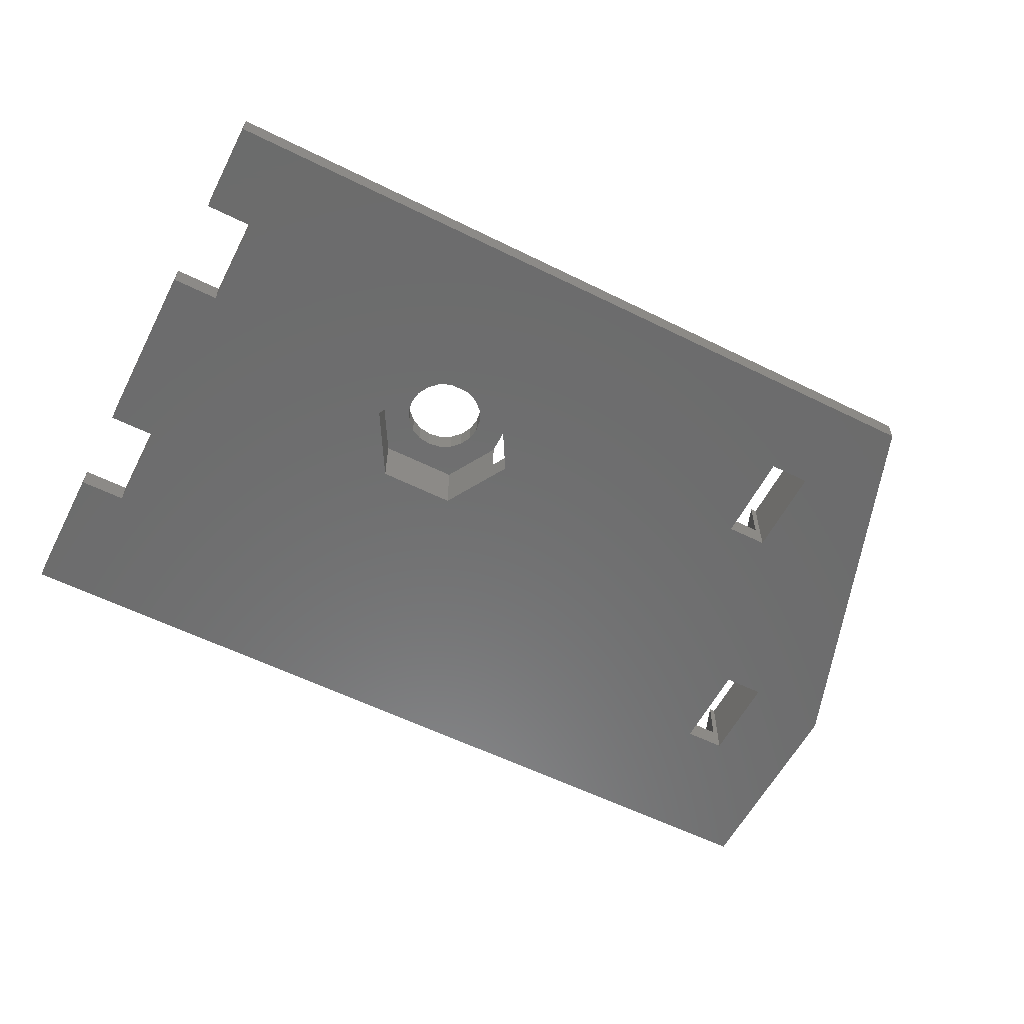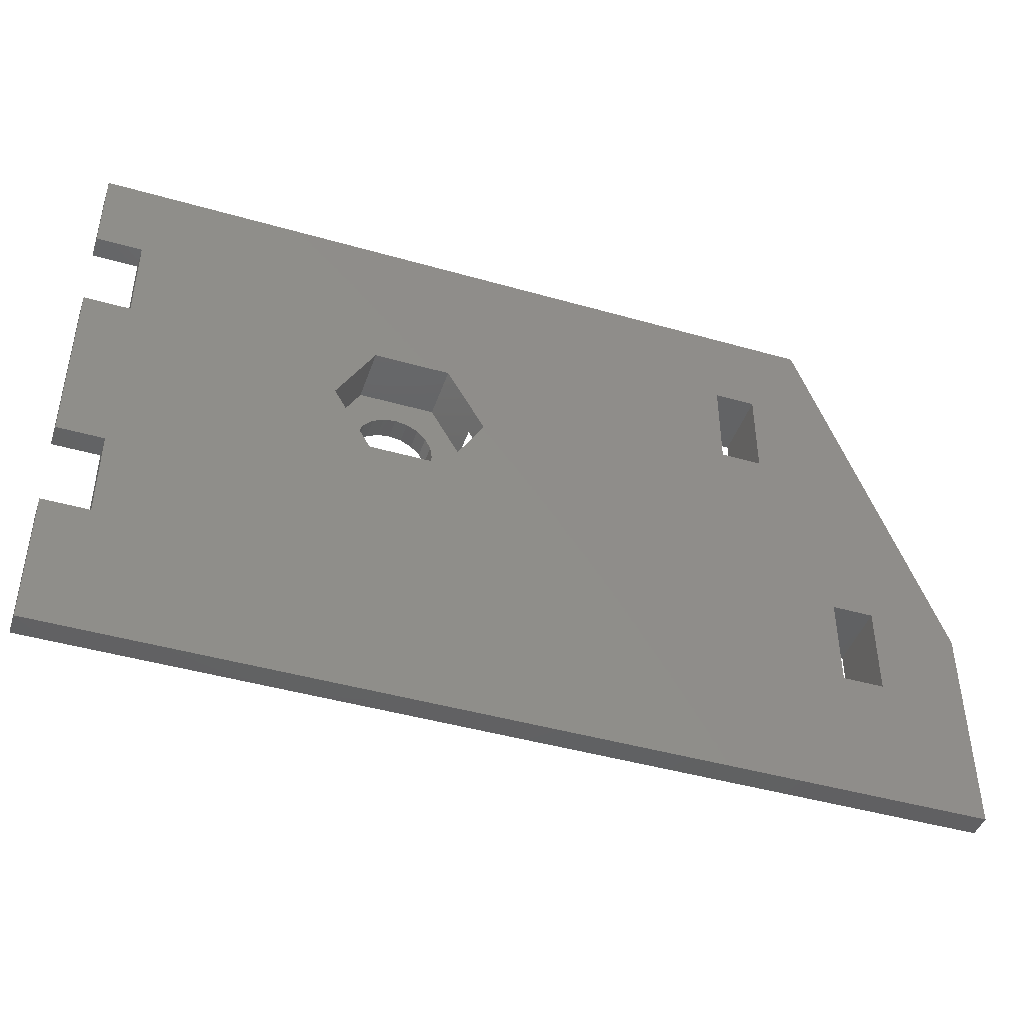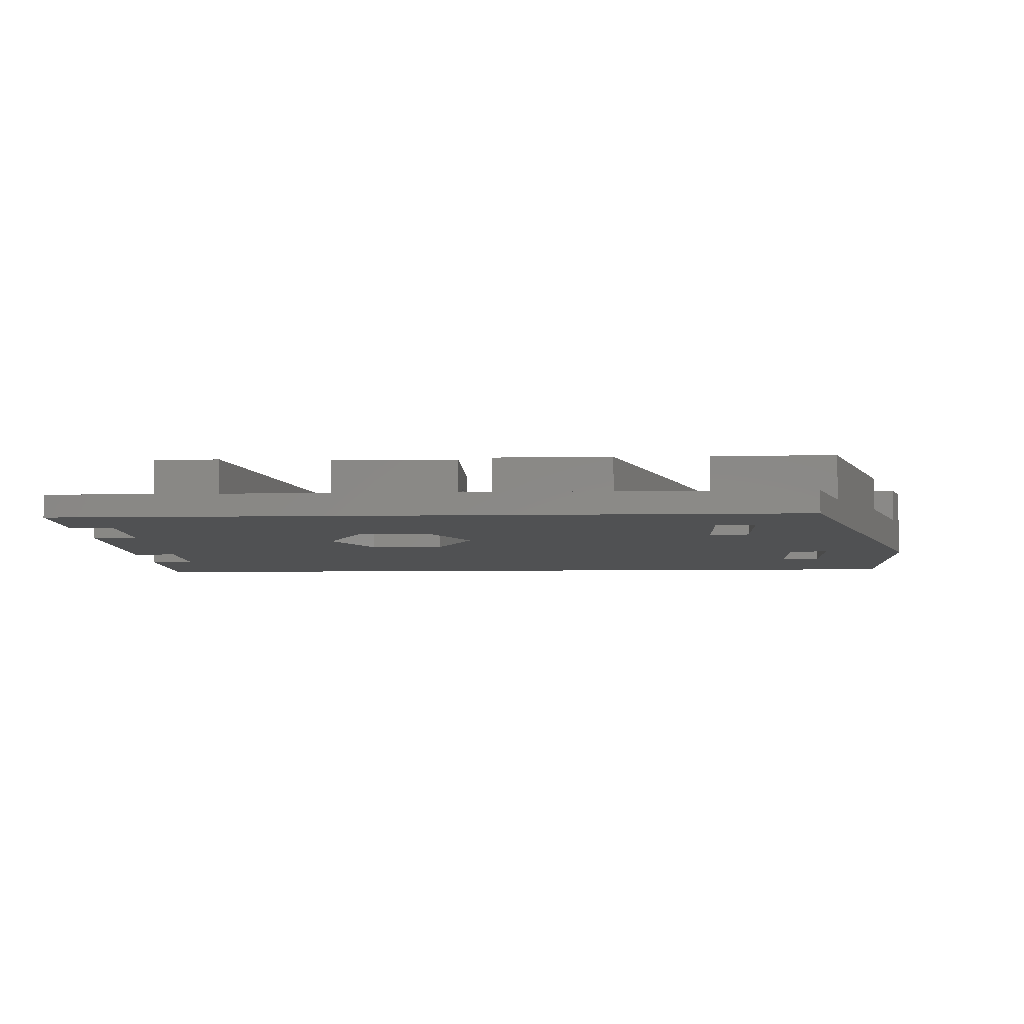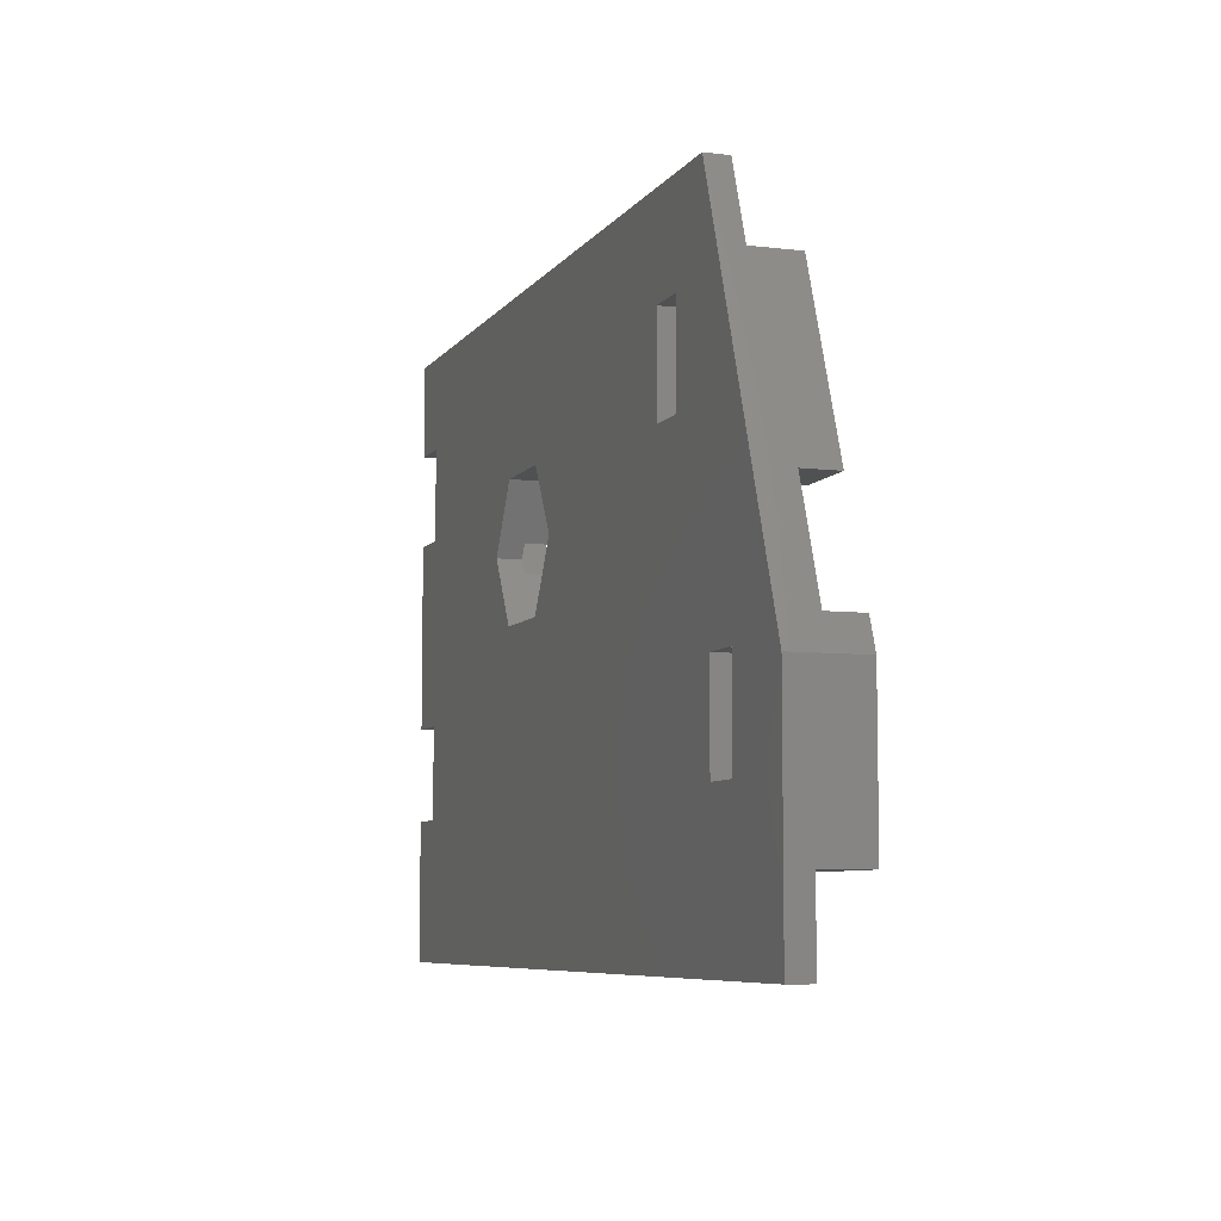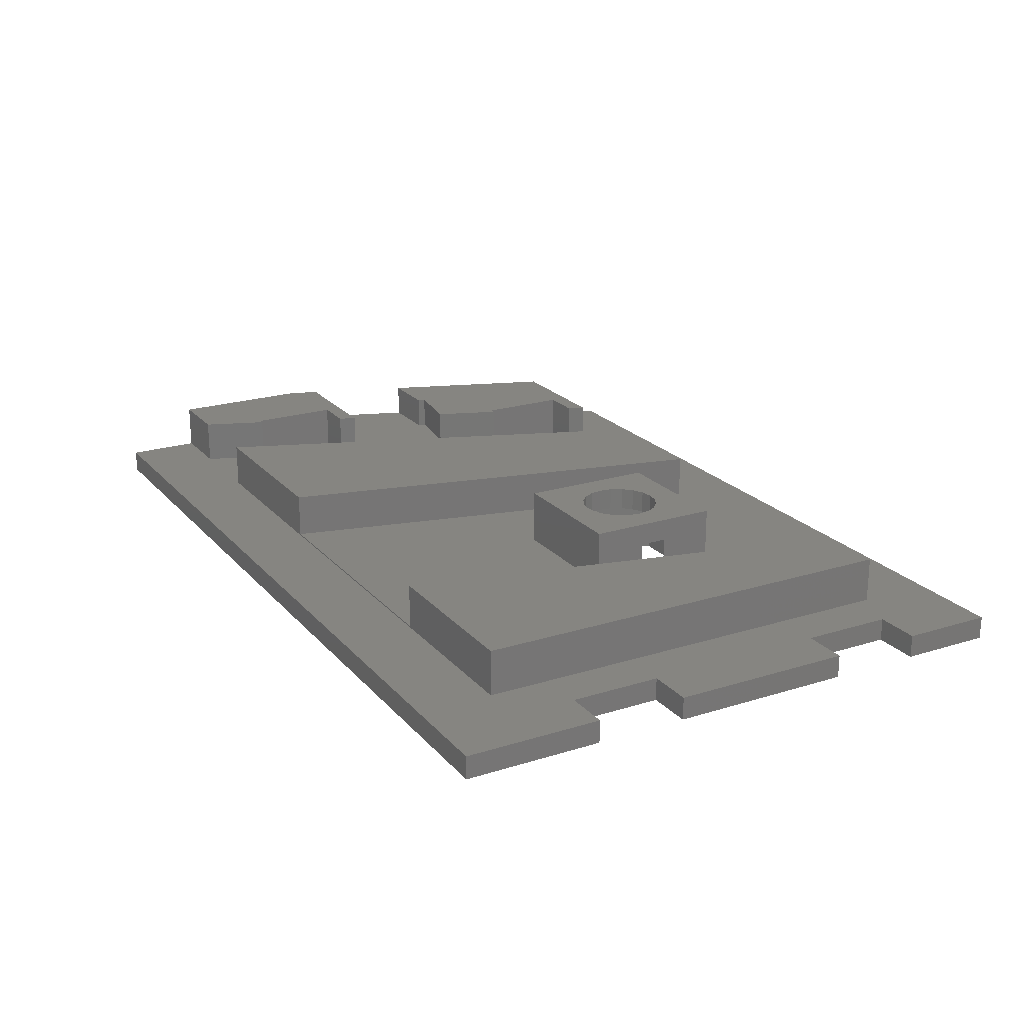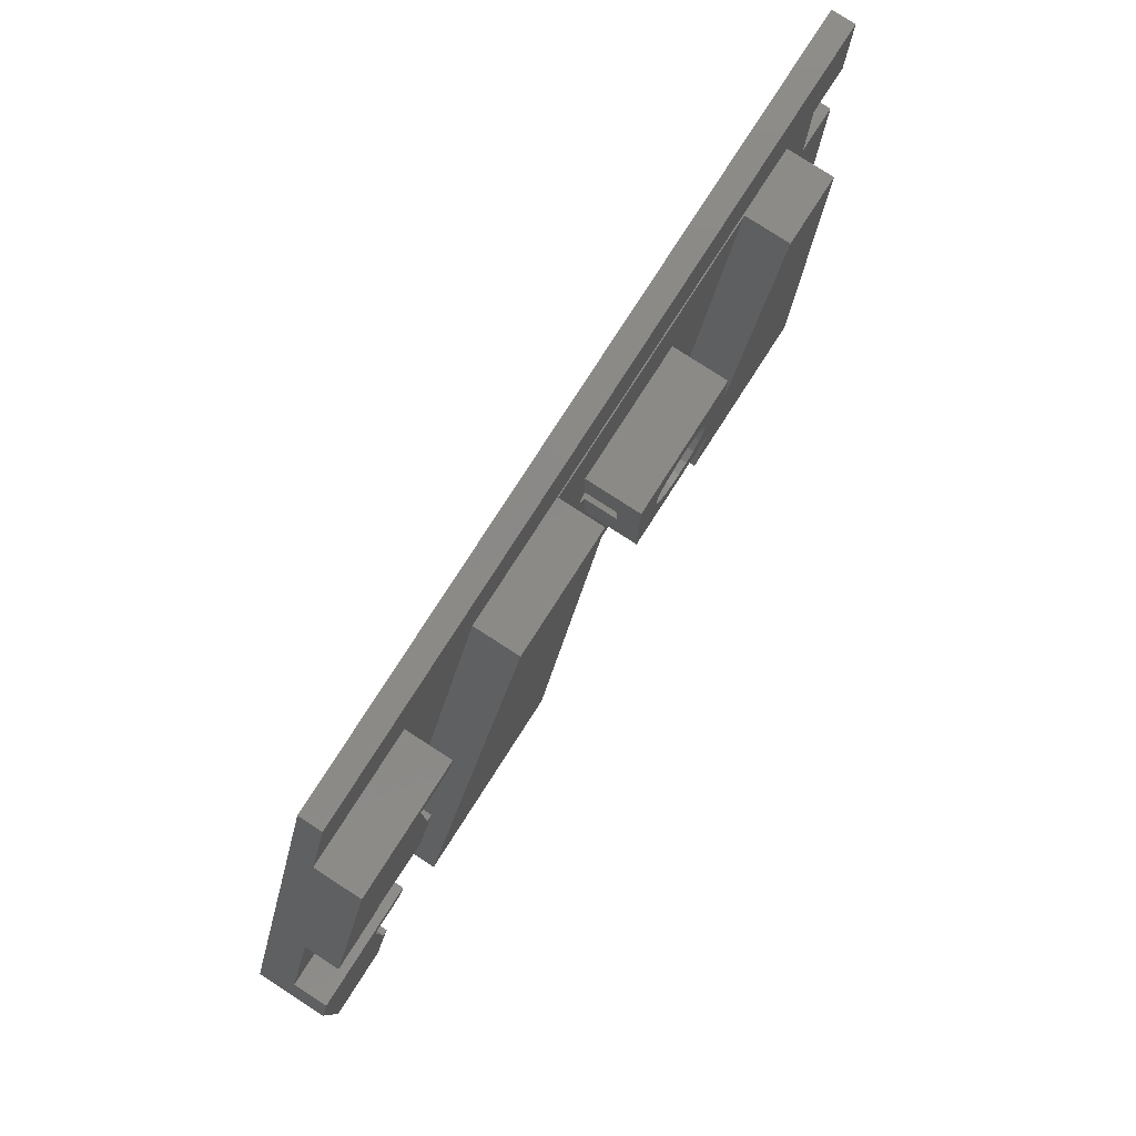
<metadata>
{"format":"stl","ext":"stl","renderer":"f3d","projection":"perspective","resolution":1024,"background":"white","views":[{"elev":-58.4,"azim":152.9,"up":"+Z"},{"elev":-44.3,"azim":161.5,"up":"+Y"},{"elev":-7.1,"azim":-177.4,"up":"+Z"},{"elev":-7.0,"azim":-109.4,"up":"+Y"},{"elev":21.5,"azim":60.9,"up":"+Z"},{"elev":79.9,"azim":-57.2,"up":"+Y"}]}
</metadata>
<code>
# stl→obj: 160 verts, 336 faces
v 36.5 -26 -5.05
v 36.5 -22 -6.05
v 36.5 -22 -5.05
v 36.5 -26 -6.05
v 38.5 -22 -5.05
v 38.5 -22 -6.05
v 38.5 -26 -6.05
v 38.5 -26 -5.05
v 36.5 -38 -5.05
v 36.5 -34 -6.05
v 36.5 -34 -5.05
v 36.5 -38 -6.05
v 38.5 -38 -6.05
v 38.5 -38 -5.05
v 38.5 -34 -5.05
v 38.5 -34 -6.05
v 34.5 -40.75 -3.05
v 34.5 -21.25 -5.05
v 34.5 -21.25 -3.05
v 34.5 -40.75 -5.05
v -1 -40.75 -5.05
v 0.7513 -44 -5.05
v 1.999 -40.75 -5.05
v -1 -44 -5.05
v 9.484 -21.25 -5.05
v 9.196 -22 -5.05
v 9.2 -22 -5.05
v 10.73 -18 -5.05
v 13.77 -21.25 -5.05
v 15.02 -18 -5.05
v 9.2 -26 -5.05
v 6.283 -40.75 -5.05
v 4.6 -34 -5.05
v 7.661 -26 -5.05
v 4.6 -38 -5.05
v 4.59 -34 -5.05
v 3.055 -38 -5.05
v 5.036 -44 -5.05
v 38.5 -18 -5.05
v 34.5 -18 -5.05
v 38.5 -44 -5.05
v 34.5 -44 -5.05
v 5.02 -18 -5.05
v 3.837 -21.25 -5.05
v 38.5 -18 -6.05
v 38.5 -44 -6.05
v 7.4 -26 -3.05
v 7.4 -22 -6.05
v 7.4 -22 -3.05
v 7.4 -26 -6.05
v 9.2 -26 -6.05
v 9.2 -22 -6.05
v 9.196 -22 -3.05
v 7.661 -26 -3.05
v 2.8 -38 -3.05
v 2.8 -34 -6.05
v 2.8 -34 -3.05
v 2.8 -38 -6.05
v 4.6 -38 -6.05
v 4.6 -34 -6.05
v 4.59 -34 -3.05
v 3.055 -38 -3.05
v 4.878 -33.25 -3.05
v 4.878 -33.25 -4.55
v 6.582 -28.81 -4.55
v 6.582 -28.81 -3.05
v 1.999 -40.75 -3.05
v 9.484 -21.25 -3.05
v 13.77 -21.25 -3.05
v 6.283 -40.75 -3.05
v 3.792 -28.75 -3.05
v 3.837 -28.42 -4.55
v 3.837 -28.42 -3.05
v 3.792 -28.75 -4.55
v 1.107 -28.75 -4.55
v -0.5309 -33.25 -4.55
v -0.5309 -33.25 -3.05
v 1.107 -28.75 -3.05
v -1 -34.54 -6.05
v -1 -34.54 -3.05
v -1 -44 -6.05
v -1 -40.75 -3.05
v 25.68 -30.9 -6.05
v 27.35 -28 -6.05
v 22.32 -30.9 -6.05
v 20.65 -28 -6.05
v 5.02 -18 -6.05
v 25.68 -25.1 -6.05
v 22.32 -25.1 -6.05
v 3.837 -21.25 -3.05
v 14.71 -40.75 -3.05
v 19.21 -21.25 -3.05
v 31.53 -21.25 -3.05
v 27.03 -40.75 -3.05
v 14.71 -40.75 -5
v 27.03 -40.75 -5
v 31.53 -21.25 -5
v 19.21 -21.25 -5
v 27 -27.39 -5
v 25.68 -25.1 -3.55
v 27.35 -28 -5
v 27 -27.39 -3.55
v 21 -27.39 -5
v 22.32 -25.1 -3.55
v 21 -27.39 -3.55
v 20.65 -28 -5
v 27 -28.61 -5
v 25.68 -30.9 -3.55
v 27 -28.61 -3.55
v 25.75 -28 -3.55
v 25.42 -29.03 -3.55
v 25.66 -28.54 -3.55
v 25.03 -29.42 -3.55
v 24.54 -29.66 -3.55
v 24 -29.75 -3.55
v 22.32 -30.9 -3.55
v 23.46 -29.66 -3.55
v 22.97 -29.42 -3.55
v 22.58 -29.03 -3.55
v 21 -28.61 -3.55
v 22.34 -28.54 -3.55
v 22.25 -28 -3.55
v 25.66 -27.46 -3.55
v 25.42 -26.97 -3.55
v 25.03 -26.58 -3.55
v 24.54 -26.34 -3.55
v 24 -26.25 -3.55
v 23.46 -26.34 -3.55
v 22.97 -26.58 -3.55
v 22.58 -26.97 -3.55
v 22.34 -27.46 -3.55
v 21 -28.61 -5
v 25.66 -27.46 -2.55
v 25.75 -28 -2.55
v 22.25 -28 -2.55
v 22.34 -27.46 -2.55
v 24.54 -26.34 -2.55
v 24 -26.25 -2.55
v 23.46 -29.66 -2.55
v 24 -29.75 -2.55
v 25.03 -26.58 -2.55
v 25.42 -26.97 -2.55
v 23.46 -26.34 -2.55
v 22.97 -26.58 -2.55
v 22.58 -26.97 -2.55
v 25.66 -28.54 -2.55
v 25.42 -29.03 -2.55
v 22.97 -29.42 -2.55
v 22.58 -29.03 -2.55
v 22.34 -28.54 -2.55
v 24.54 -29.66 -2.55
v 25.03 -29.42 -2.55
v 21 -31 -5
v 21 -25 -5
v 21 -25 -2.55
v 21 -31 -2.55
v 27 -25 -2.55
v 27 -25 -5
v 27 -31 -2.55
v 27 -31 -5
f 1 2 3
f 2 1 4
f 2 5 3
f 5 2 6
f 7 1 8
f 1 7 4
f 9 10 11
f 10 9 12
f 13 9 14
f 9 13 12
f 10 15 11
f 15 10 16
f 17 18 19
f 18 17 20
f 21 22 23
f 22 21 24
f 25 26 27
f 28 29 30
f 25 29 28
f 27 29 25
f 31 29 27
f 31 32 29
f 33 31 34
f 31 33 32
f 32 33 35
f 33 34 36
f 23 32 35
f 23 35 37
f 32 23 38
f 38 23 22
f 39 3 5
f 18 1 3
f 1 18 11
f 18 3 40
f 40 3 39
f 1 15 8
f 15 1 11
f 20 14 9
f 20 11 18
f 11 20 9
f 14 20 41
f 41 20 42
f 32 42 20
f 42 32 38
f 30 18 40
f 18 30 29
f 43 25 28
f 25 43 44
f 5 45 39
f 45 5 6
f 15 7 8
f 7 15 16
f 41 13 14
f 13 41 46
f 47 48 49
f 48 47 50
f 51 27 52
f 27 51 31
f 49 26 53
f 48 26 49
f 52 26 48
f 26 52 27
f 31 51 34
f 34 47 54
f 34 50 47
f 50 34 51
f 55 56 57
f 56 55 58
f 59 33 60
f 33 59 35
f 57 36 61
f 56 36 57
f 60 36 56
f 36 60 33
f 35 59 37
f 37 55 62
f 37 58 55
f 58 37 59
f 63 61 64
f 65 54 66
f 54 65 34
f 36 65 64
f 65 36 34
f 36 64 61
f 67 37 62
f 37 67 23
f 53 25 68
f 25 53 26
f 32 69 29
f 69 32 70
f 71 72 73
f 72 71 74
f 74 65 72
f 65 74 64
f 75 64 74
f 64 75 76
f 72 66 73
f 66 72 65
f 64 77 63
f 77 64 76
f 75 71 78
f 71 75 74
f 79 21 80
f 81 21 79
f 21 81 24
f 80 21 82
f 46 12 13
f 83 10 12
f 10 84 4
f 4 84 2
f 85 12 46
f 10 83 84
f 12 85 83
f 85 51 86
f 59 85 46
f 60 85 59
f 50 87 48
f 51 60 50
f 85 60 51
f 81 59 46
f 79 58 81
f 59 81 58
f 10 7 16
f 7 10 4
f 2 45 6
f 88 2 84
f 2 88 45
f 89 45 88
f 52 86 51
f 86 52 89
f 87 89 52
f 87 52 48
f 89 87 45
f 56 50 60
f 79 50 56
f 58 79 56
f 50 79 87
f 81 22 24
f 22 81 38
f 46 38 81
f 38 46 42
f 42 46 41
f 45 40 39
f 40 45 30
f 87 30 45
f 30 87 28
f 28 87 43
f 63 57 61
f 80 55 57
f 77 57 63
f 80 57 77
f 82 55 80
f 55 82 67
f 62 55 67
f 68 49 53
f 90 47 49
f 47 73 66
f 90 49 68
f 47 90 73
f 78 73 90
f 73 78 71
f 54 47 66
f 69 91 92
f 91 69 70
f 93 17 19
f 17 93 94
f 21 67 82
f 67 21 23
f 70 95 91
f 95 32 96
f 32 95 70
f 96 17 94
f 96 20 17
f 20 96 32
f 19 97 93
f 97 18 98
f 18 97 19
f 98 69 92
f 98 29 69
f 29 98 18
f 25 90 68
f 90 25 44
f 88 99 100
f 84 99 88
f 99 84 101
f 100 99 102
f 103 104 105
f 104 103 89
f 86 103 106
f 103 86 89
f 89 100 104
f 100 89 88
f 84 107 101
f 83 107 84
f 108 107 83
f 107 108 109
f 109 110 102
f 111 109 108
f 109 112 110
f 109 111 112
f 108 113 111
f 108 114 113
f 108 115 114
f 116 115 108
f 115 116 117
f 117 116 118
f 116 119 118
f 120 119 116
f 119 120 121
f 121 120 122
f 123 102 110
f 124 102 123
f 102 124 100
f 125 100 124
f 126 100 125
f 127 100 126
f 104 127 128
f 104 128 129
f 127 104 100
f 130 104 129
f 105 130 131
f 105 131 122
f 105 122 120
f 130 105 104
f 83 116 108
f 116 83 85
f 120 116 132
f 132 86 106
f 85 132 116
f 132 85 86
f 110 133 123
f 133 110 134
f 135 131 136
f 131 135 122
f 127 137 138
f 137 127 126
f 115 139 140
f 139 115 117
f 124 141 125
f 141 124 142
f 123 142 124
f 142 123 133
f 126 141 137
f 141 126 125
f 129 143 144
f 143 129 128
f 145 129 144
f 129 145 130
f 128 138 143
f 138 128 127
f 111 146 112
f 146 111 147
f 148 119 149
f 119 148 118
f 150 122 135
f 122 150 121
f 136 130 145
f 130 136 131
f 112 134 110
f 134 112 146
f 114 140 151
f 140 114 115
f 113 147 111
f 147 113 152
f 117 148 139
f 148 117 118
f 149 121 150
f 121 149 119
f 113 151 152
f 151 113 114
f 132 153 120
f 105 154 103
f 154 105 155
f 120 155 105
f 120 156 155
f 156 120 153
f 157 102 158
f 157 109 102
f 159 109 157
f 160 109 159
f 109 160 107
f 158 102 99
f 158 155 157
f 155 158 154
f 157 134 159
f 157 133 134
f 157 142 133
f 157 141 142
f 157 137 141
f 157 138 137
f 155 138 157
f 136 155 135
f 145 155 136
f 144 155 145
f 143 155 144
f 138 155 143
f 146 159 134
f 147 159 146
f 152 159 147
f 151 159 152
f 140 159 151
f 156 140 139
f 156 135 155
f 140 156 159
f 148 156 139
f 149 156 148
f 150 156 149
f 135 156 150
f 153 159 156
f 159 153 160
f 87 44 43
f 44 75 90
f 79 44 87
f 44 79 75
f 75 79 76
f 80 76 79
f 76 80 77
f 90 75 78
f 91 98 92
f 98 91 95
f 132 106 153
f 97 158 101
f 98 158 97
f 154 106 103
f 154 98 106
f 158 98 154
f 160 97 101
f 160 101 107
f 97 160 96
f 153 96 160
f 95 106 98
f 153 95 96
f 106 95 153
f 101 158 99
f 96 93 97
f 93 96 94

</code>
